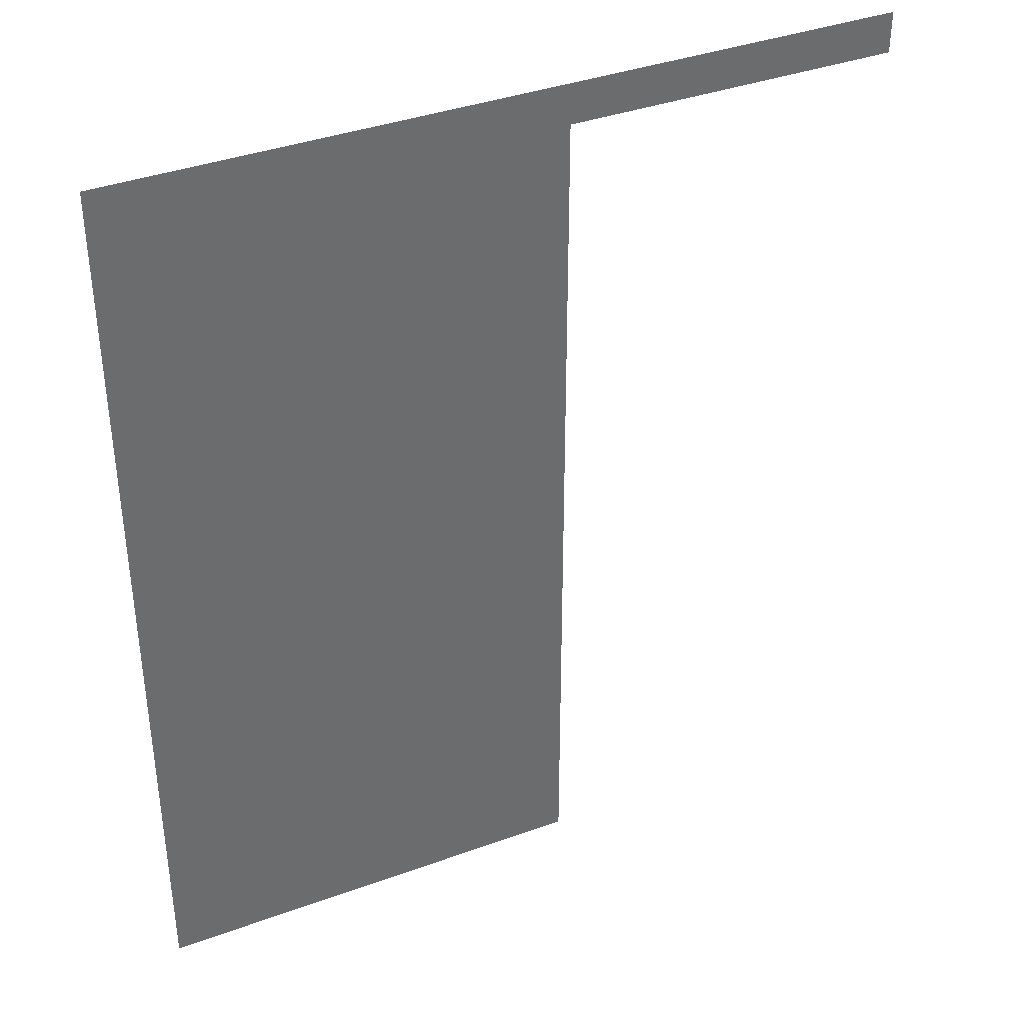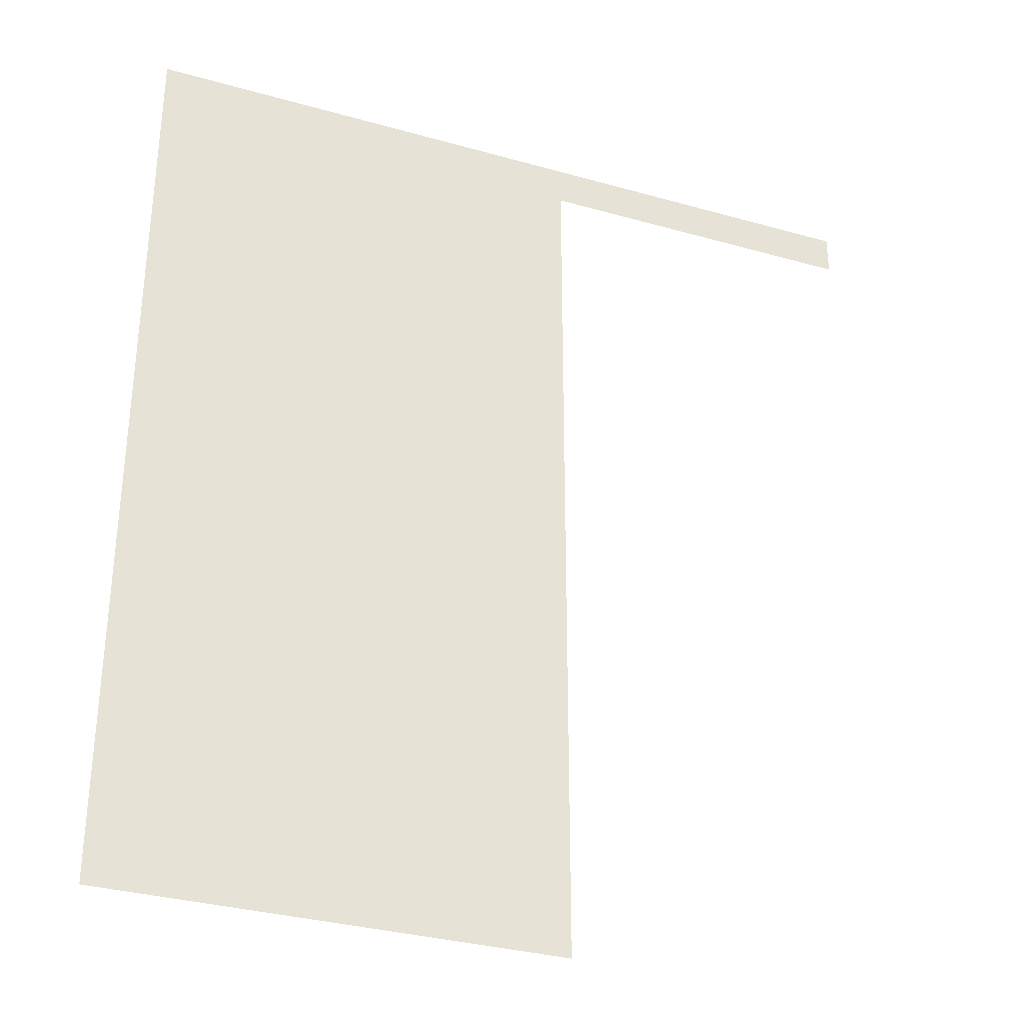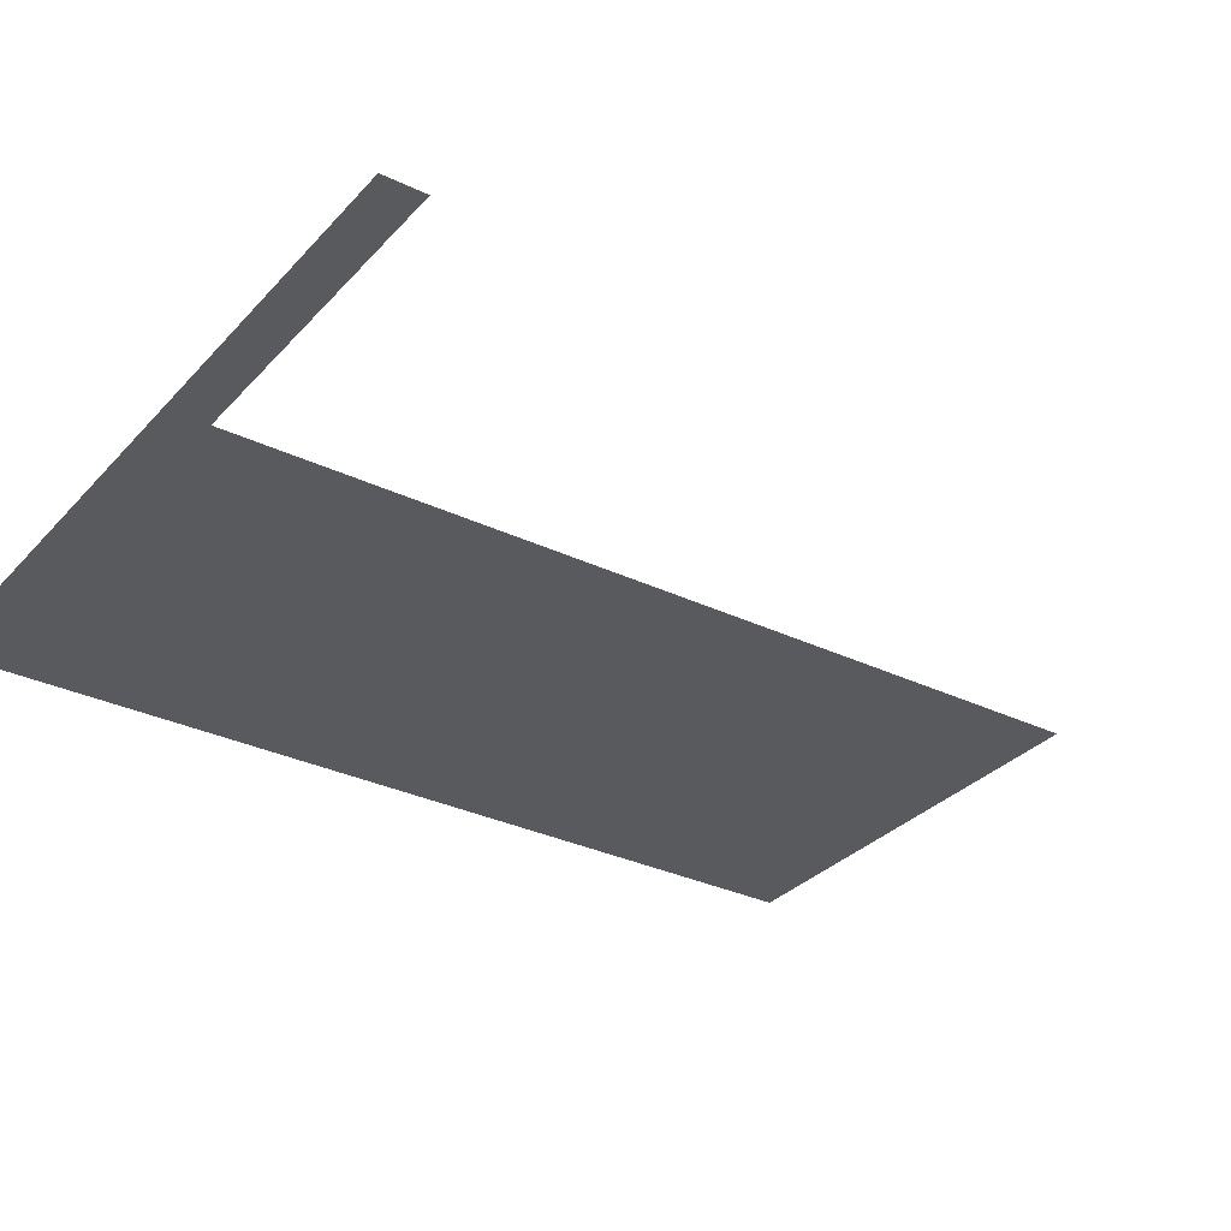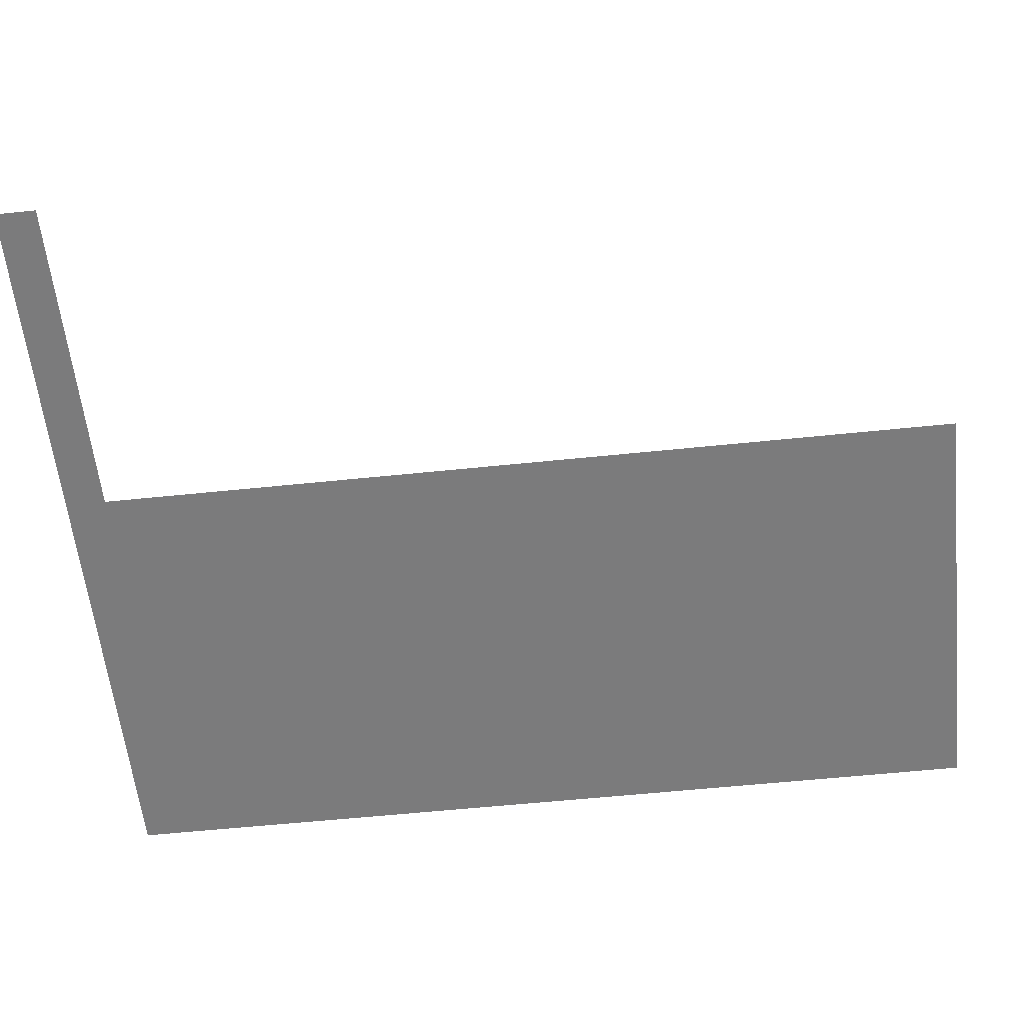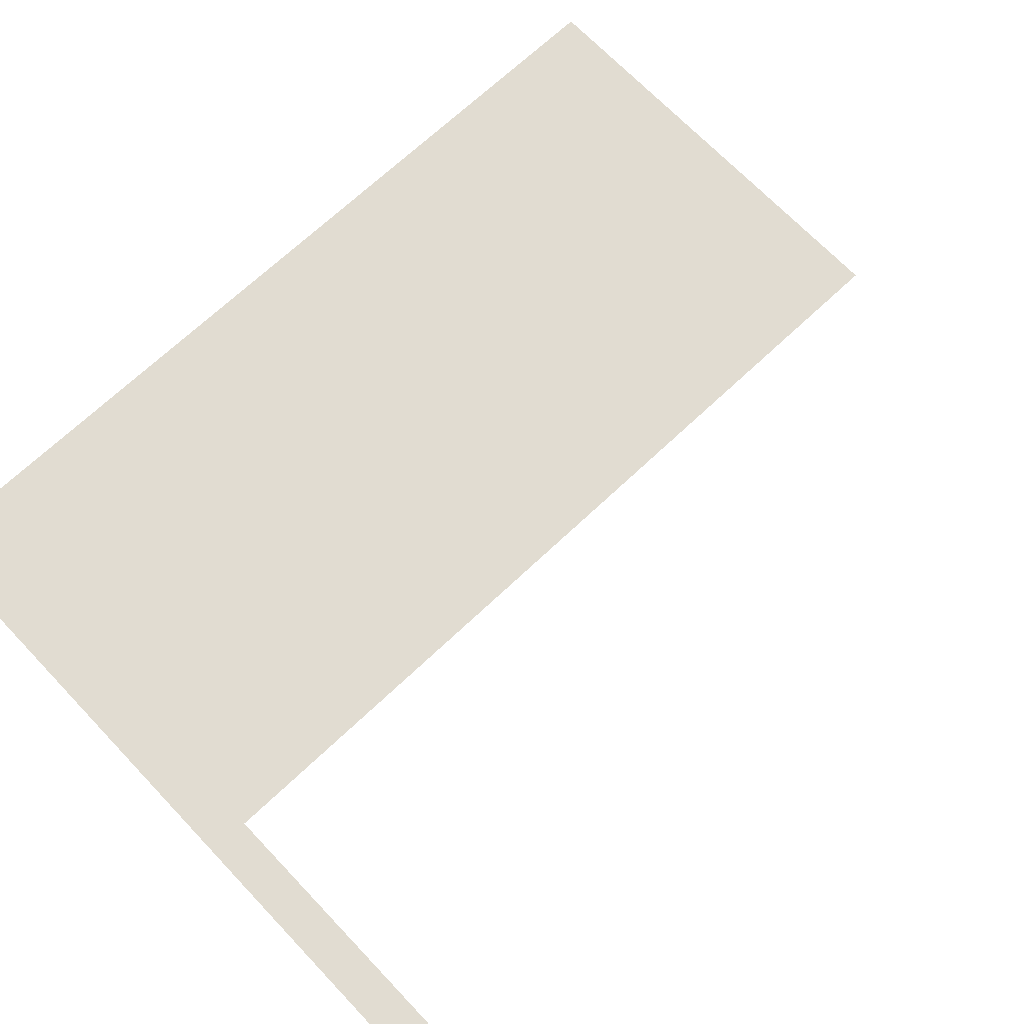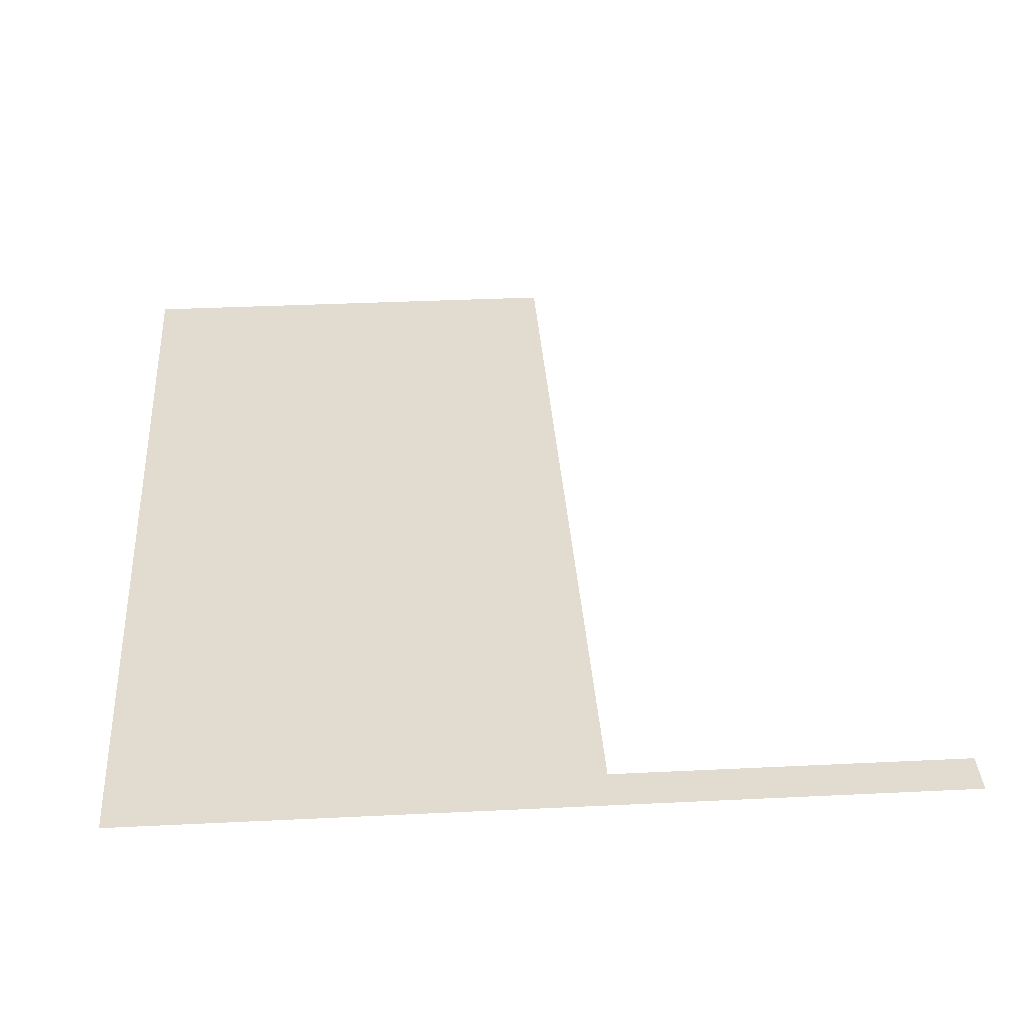
<metadata>
{"format":"obj","ext":"obj","renderer":"f3d","projection":"perspective","resolution":1024,"background":"white","views":[{"elev":38.3,"azim":155.3,"up":"+Y"},{"elev":-32.8,"azim":158.6,"up":"+Y"},{"elev":-31.4,"azim":-124.3,"up":"+Z"},{"elev":-58.4,"azim":-83.9,"up":"+Z"},{"elev":69.0,"azim":-133.5,"up":"+Z"},{"elev":34.2,"azim":176.2,"up":"+Z"}]}
</metadata>
<code>
v 100 400 0
v -100 400 0
v -14.77 400 0
v -100 389.4 0
v -14.77 389.4 0
v 100 389.4 0
v -14.77 162.4 0
v 100 162.4 0
f 8 6 5 7
f 3 2 4 5
f 6 1 3 5

</code>
